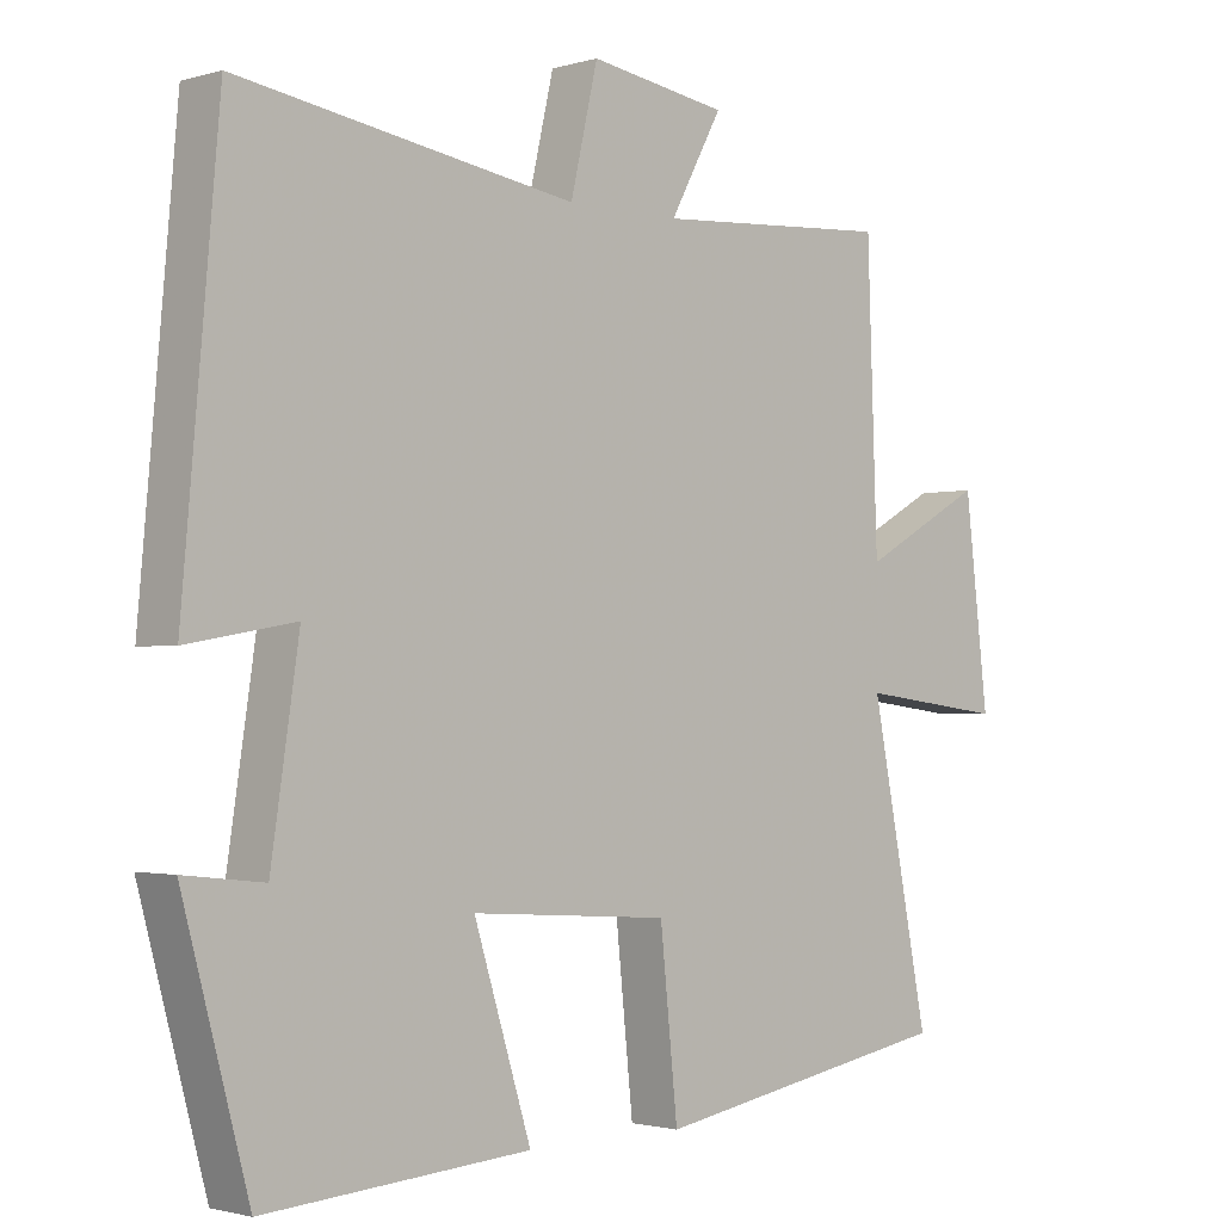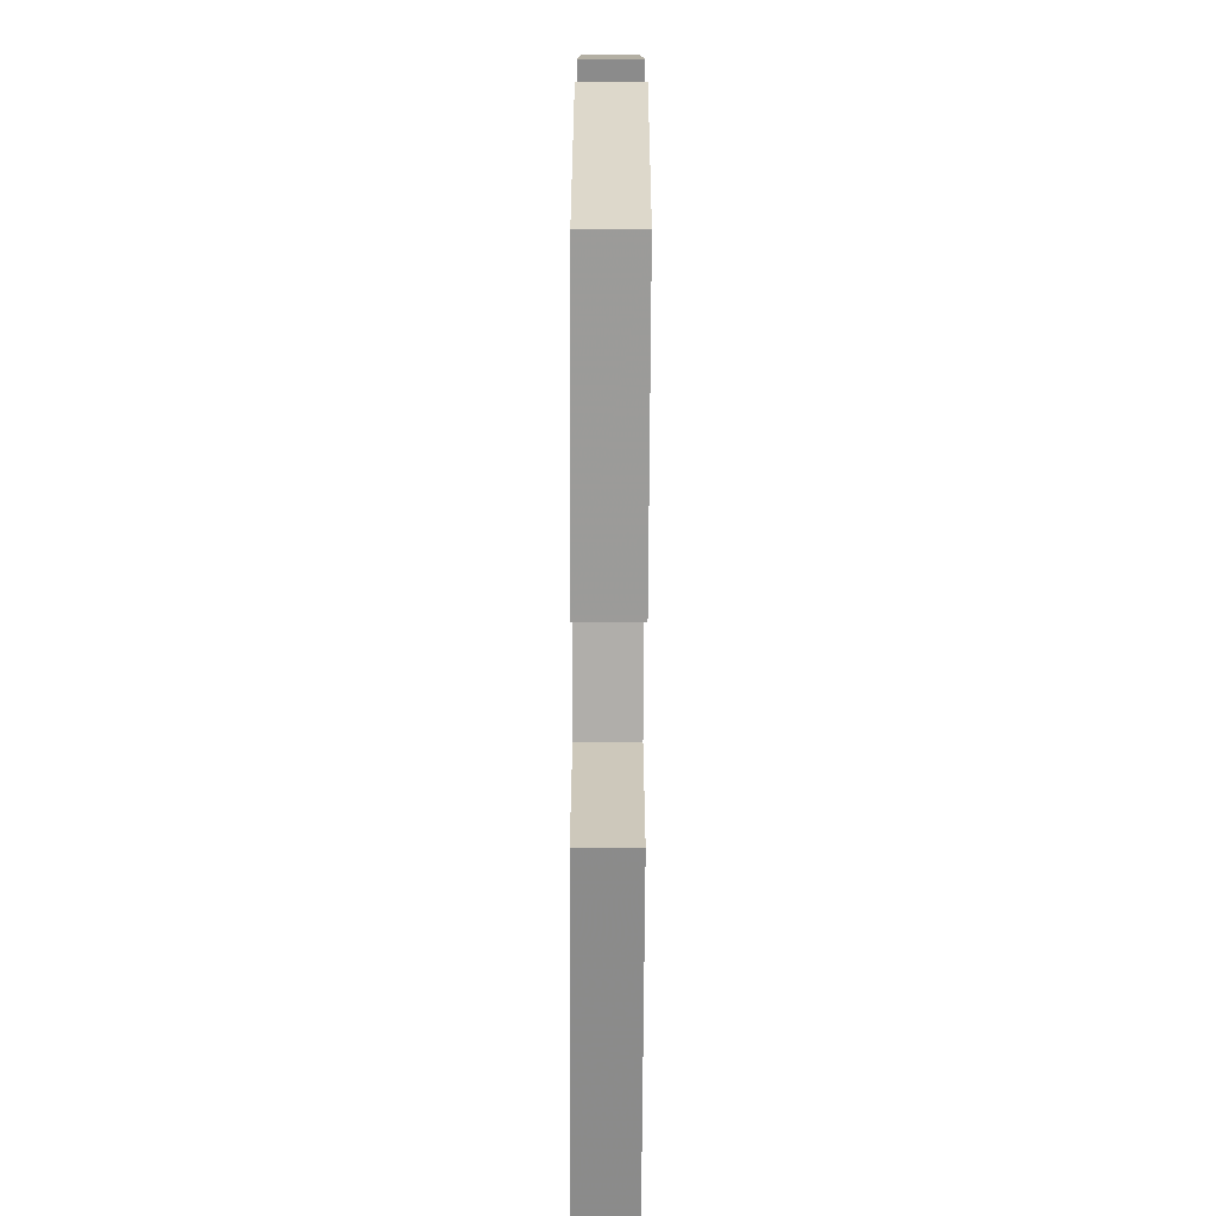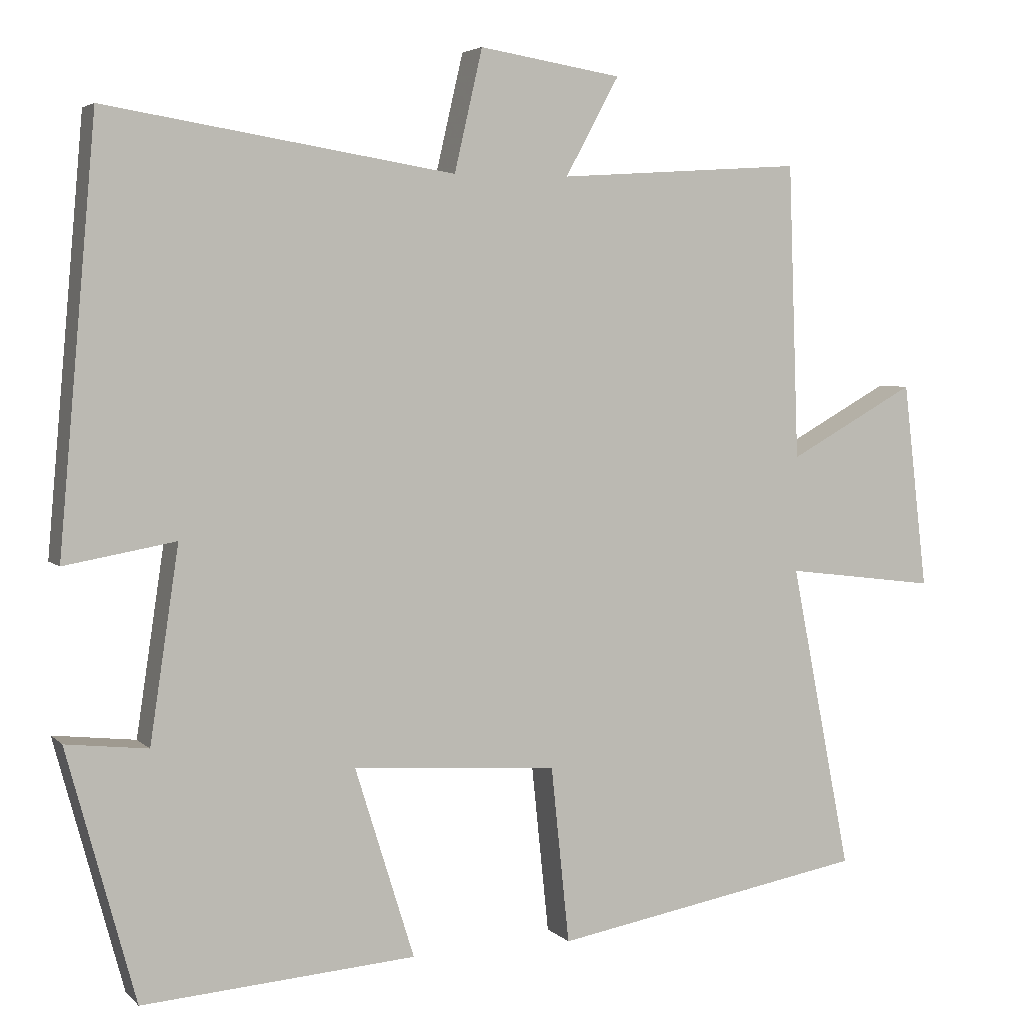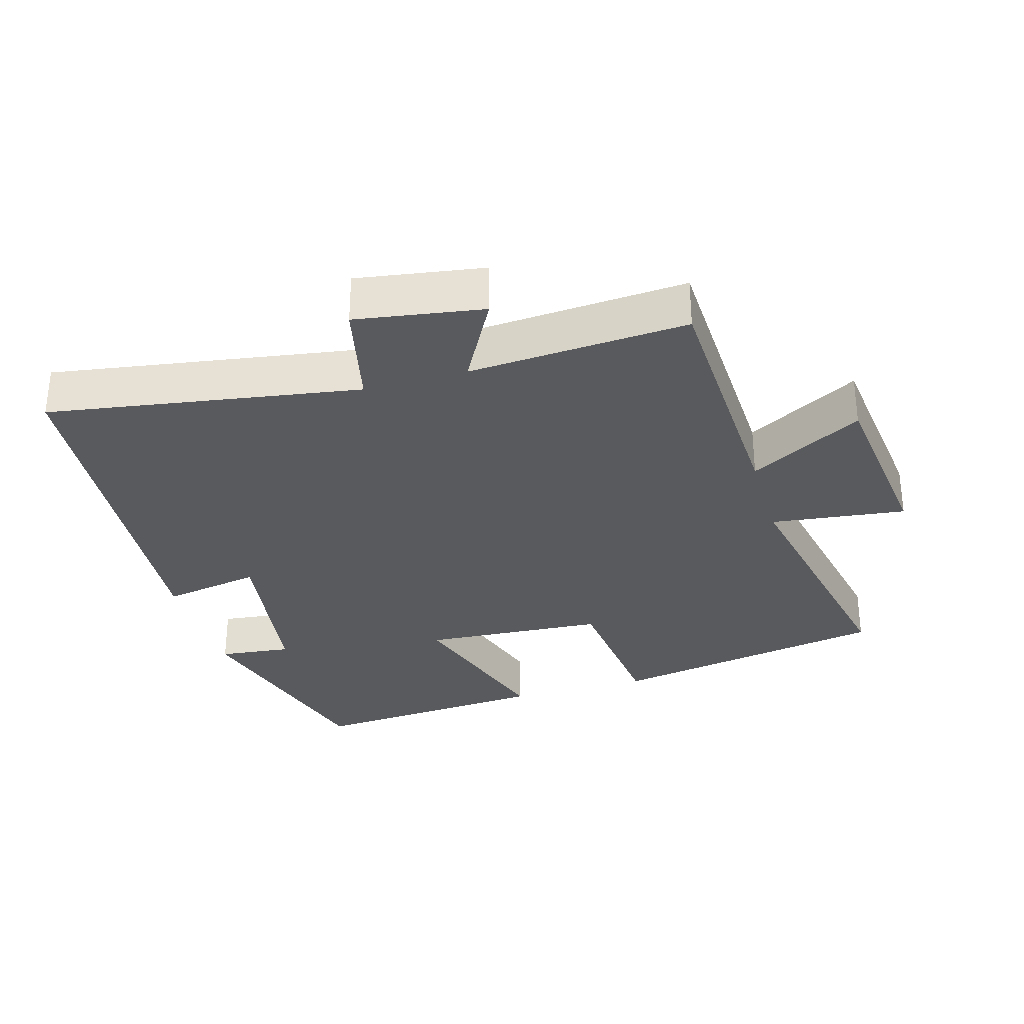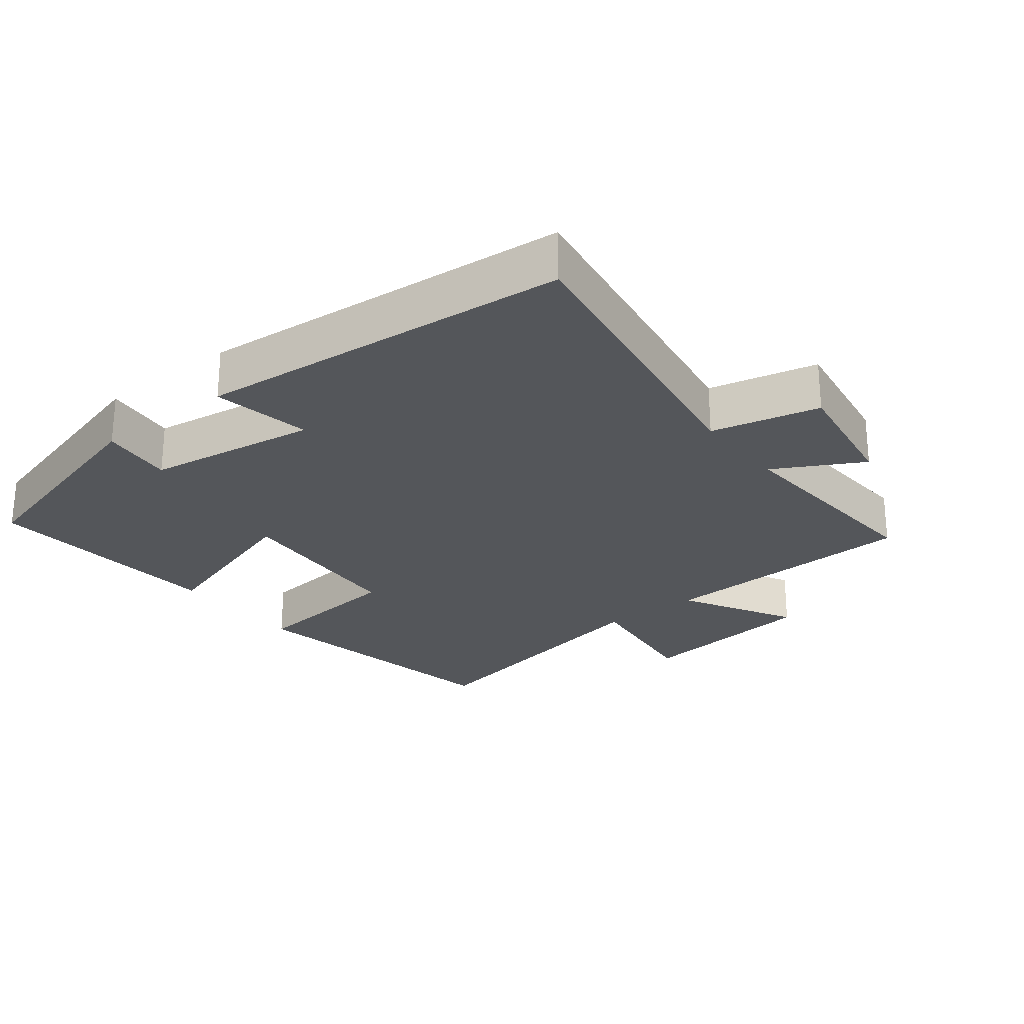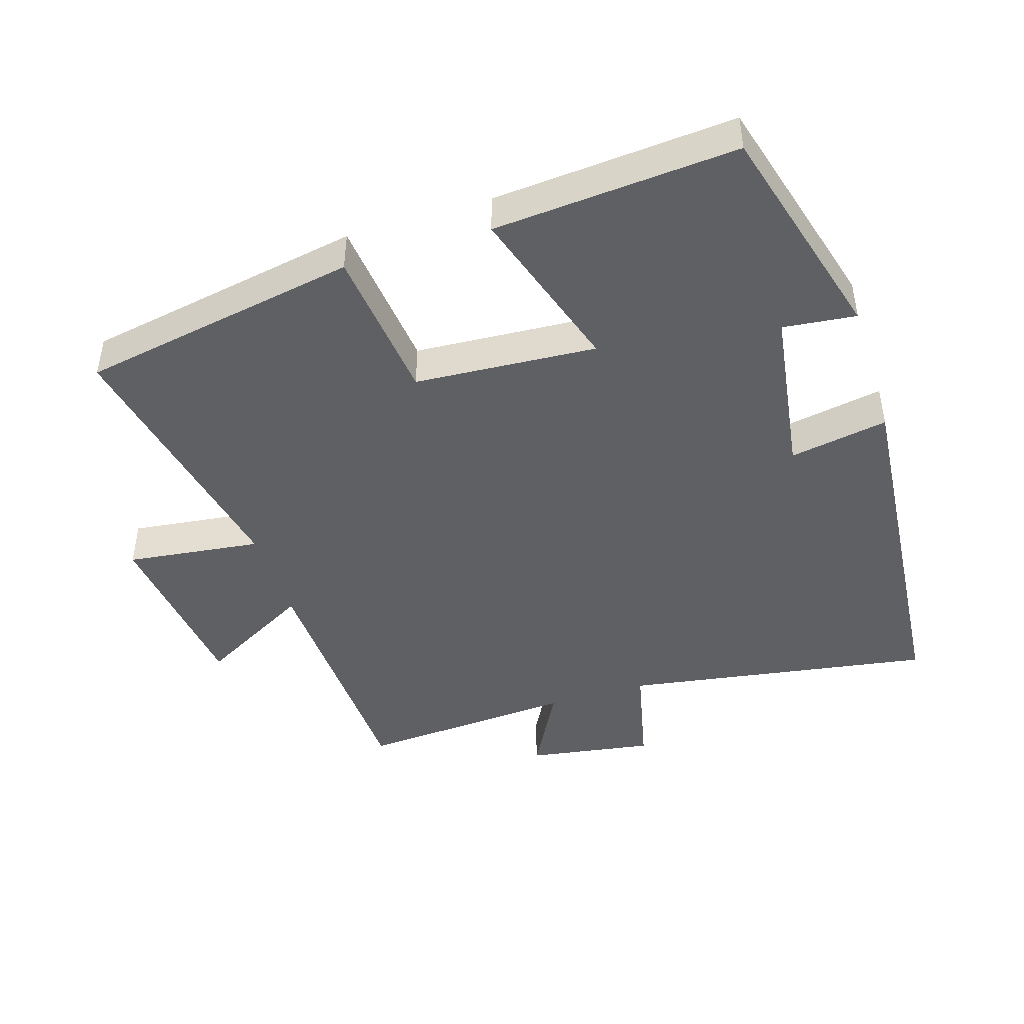
<metadata>
{"format":"obj","ext":"obj","renderer":"f3d","projection":"perspective","resolution":1024,"background":"white","views":[{"elev":-1.8,"azim":-43.8,"up":"+Z"},{"elev":-73.9,"azim":-90.3,"up":"+Z"},{"elev":4.3,"azim":-21.9,"up":"+Z"},{"elev":-31.4,"azim":16.3,"up":"+Y"},{"elev":-25.6,"azim":-51.8,"up":"+Y"},{"elev":-44.8,"azim":-162.4,"up":"+Y"}]}
</metadata>
<code>
v 0.486 0.07 0.521
v 0.5 0.07 0.132
v 0.668 0.07 0.225
v 0.7 0.07 -0.047
v 0.5 0.07 -0.022
v 0.58 0.07 -0.426
v 0.166 0.07 -0.5
v 0.142 0.07 -0.268
v -0.128 0.07 -0.25
v -0.05 0.07 -0.5
v -0.41 0.07 -0.527
v -0.5 0.07 -0.196
v -0.392 0.07 -0.208
v -0.354 0.07 0.046
v -0.5 0.07 0.02
v -0.451 0.07 0.574
v 0.008 0.07 0.5
v 0.045 0.07 0.66
v 0.233 0.07 0.63
v 0.162 0.07 0.5
v 0.486 0 0.521
v 0.5 0 0.132
v 0.668 0 0.225
v 0.7 0 -0.047
v 0.5 0 -0.022
v 0.58 0 -0.426
v 0.166 0 -0.5
v 0.142 0 -0.268
v -0.128 0 -0.25
v -0.05 0 -0.5
v -0.41 0 -0.527
v -0.5 0 -0.196
v -0.392 0 -0.208
v -0.354 0 0.046
v -0.5 0 0.02
v -0.451 0 0.574
v 0.008 0 0.5
v 0.045 0 0.66
v 0.233 0 0.63
v 0.162 0 0.5
f 17 18 19 20
f 14 15 16 17
f 13 14 17 20
f 10 11 12 13
f 9 10 13
f 8 9 13 20
f 5 6 7 8
f 5 8 20 1
f 2 3 4 5
f 1 2 5
f 40 39 38 37
f 37 36 35 34
f 40 37 34 33
f 33 32 31 30
f 33 30 29
f 40 33 29 28
f 28 27 26 25
f 21 40 28 25
f 25 24 23 22
f 25 22 21
f 1 21 22 2
f 2 22 23 3
f 3 23 24 4
f 4 24 25 5
f 5 25 26 6
f 6 26 27 7
f 7 27 28 8
f 8 28 29 9
f 9 29 30 10
f 10 30 31 11
f 11 31 32 12
f 12 32 33 13
f 13 33 34 14
f 14 34 35 15
f 15 35 36 16
f 16 36 37 17
f 17 37 38 18
f 18 38 39 19
f 19 39 40 20
f 20 40 21 1

</code>
